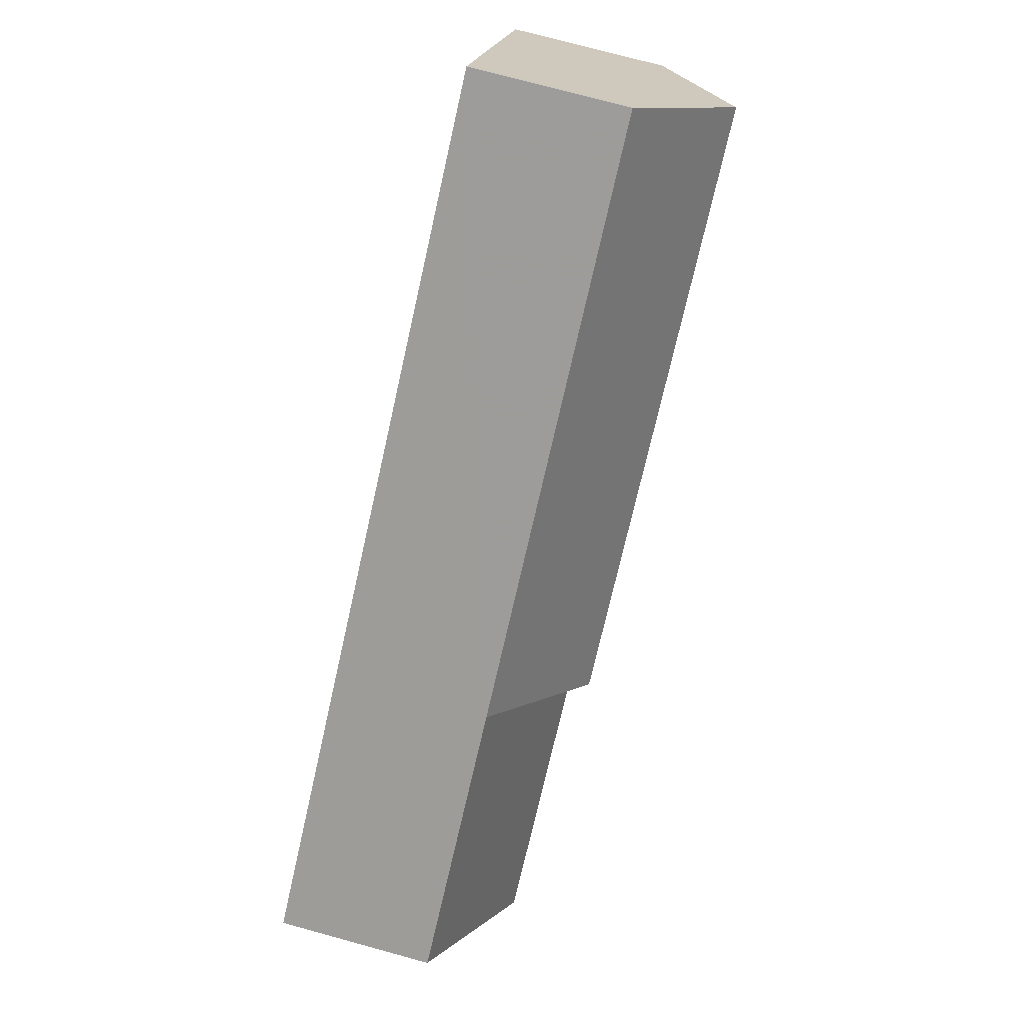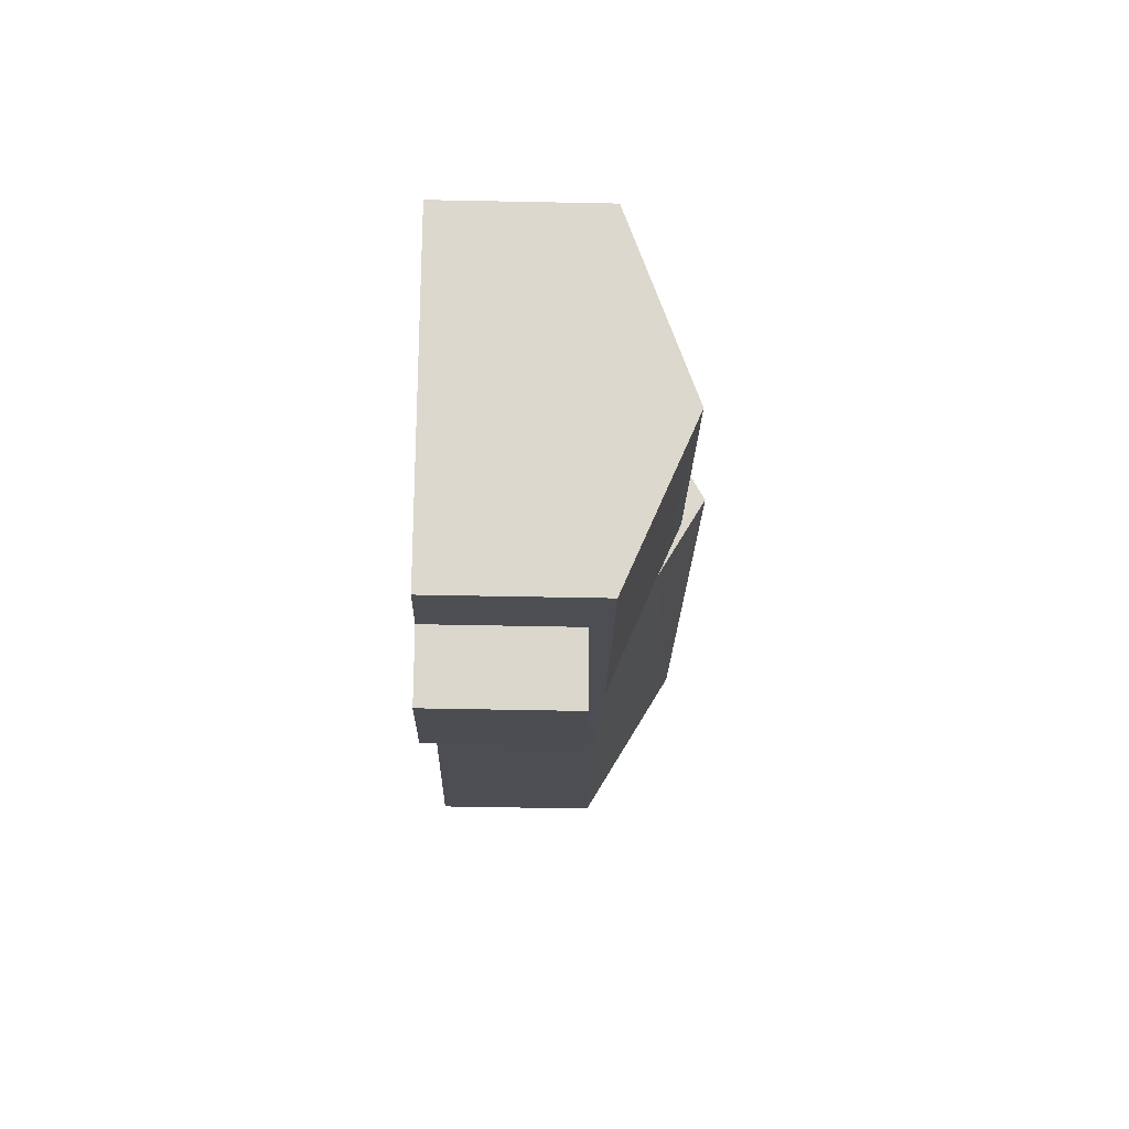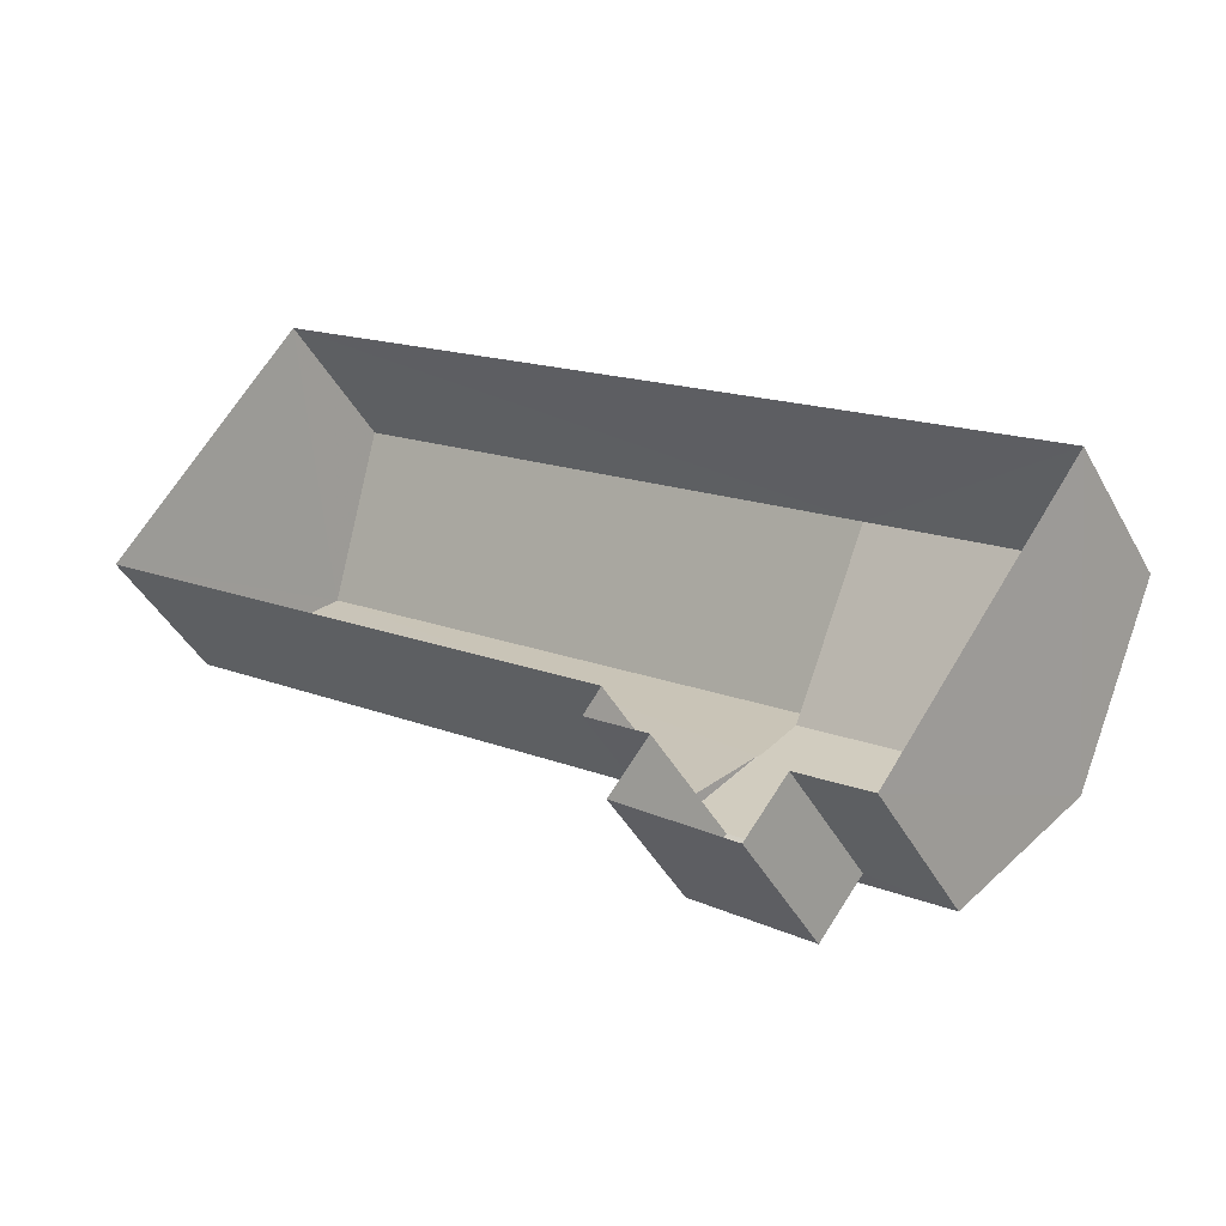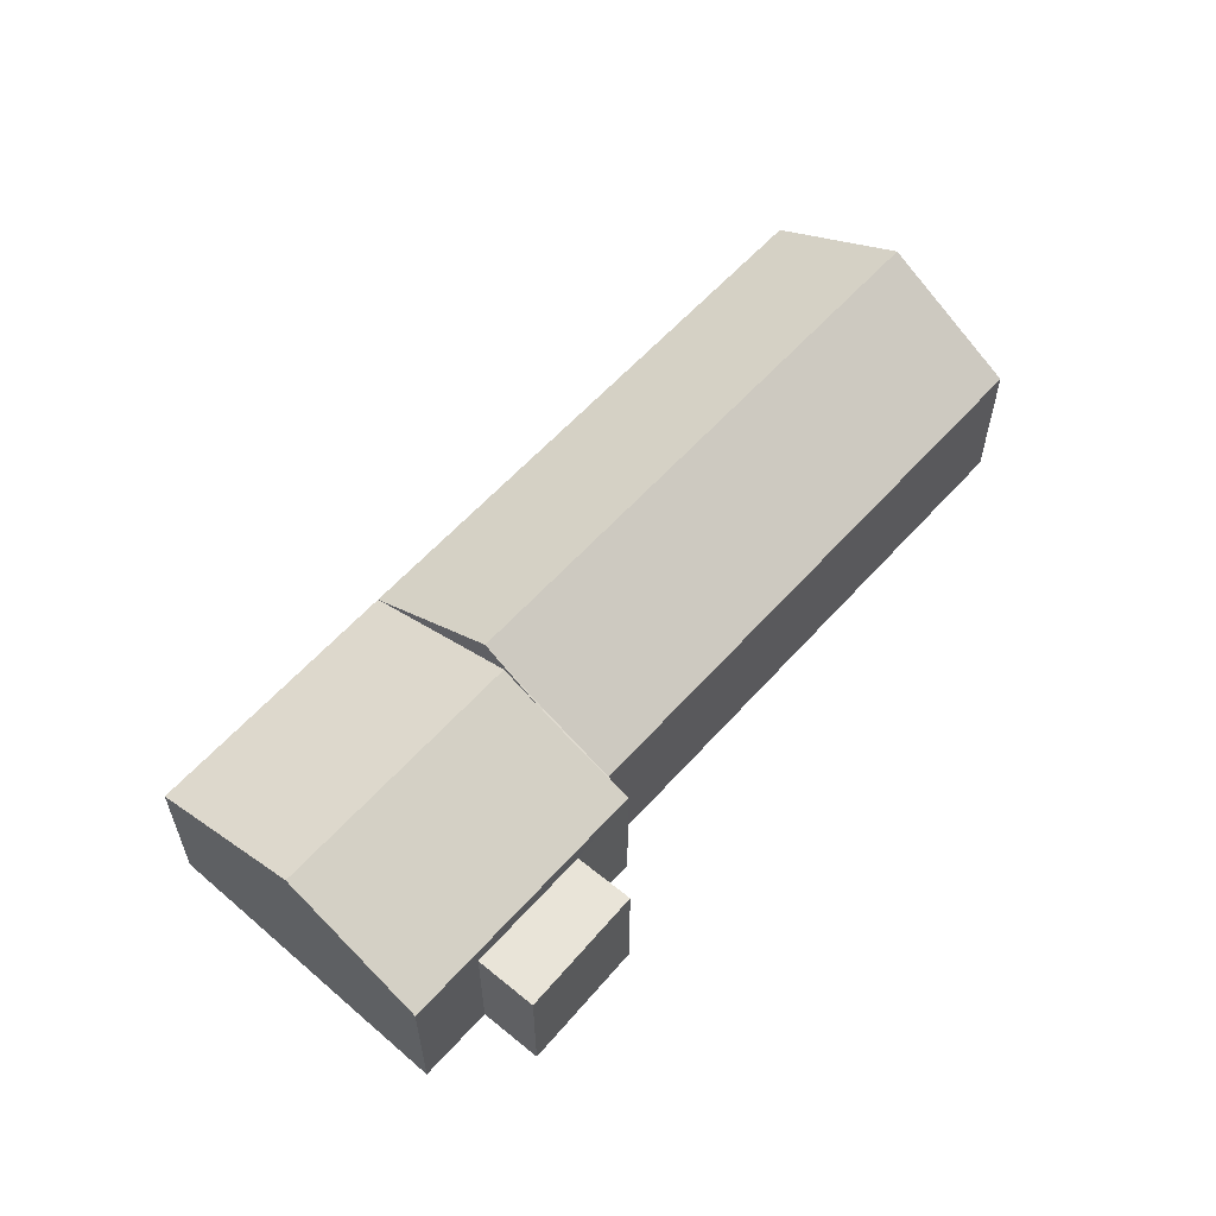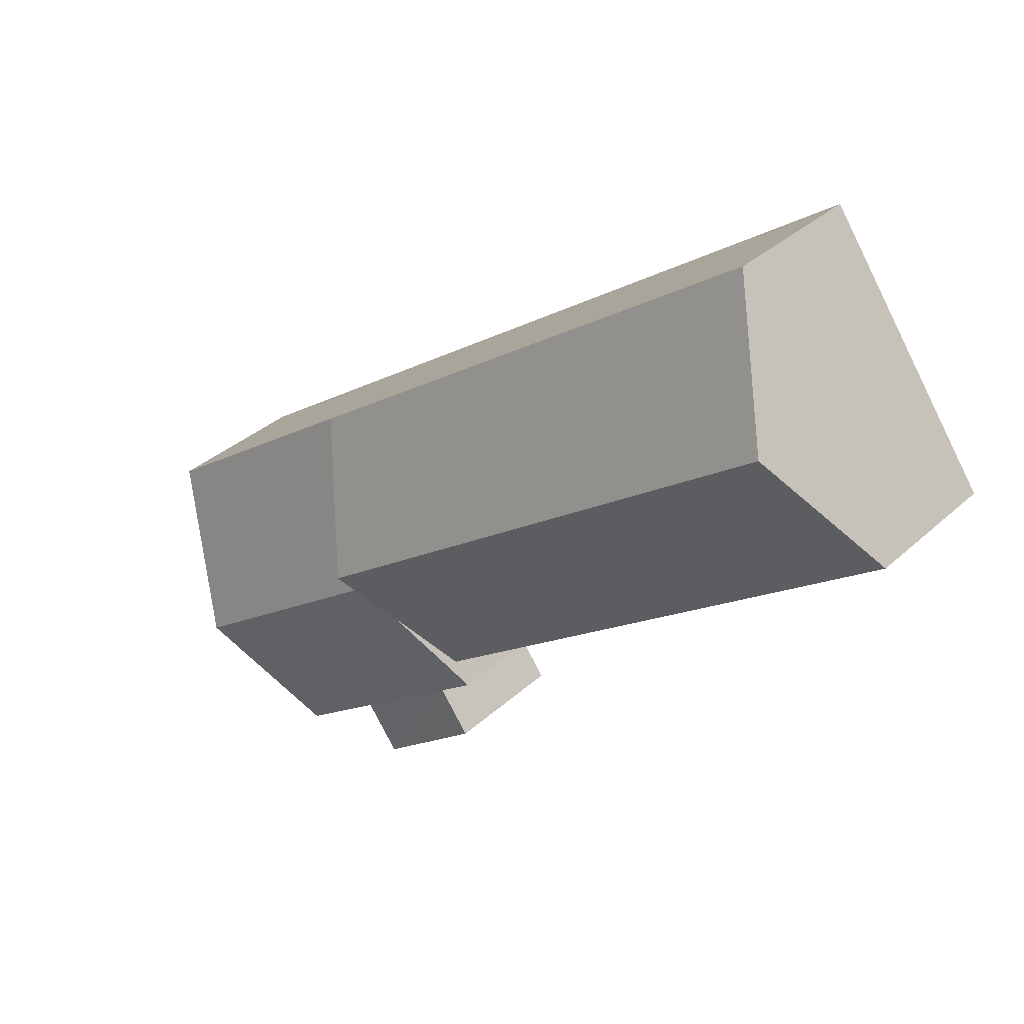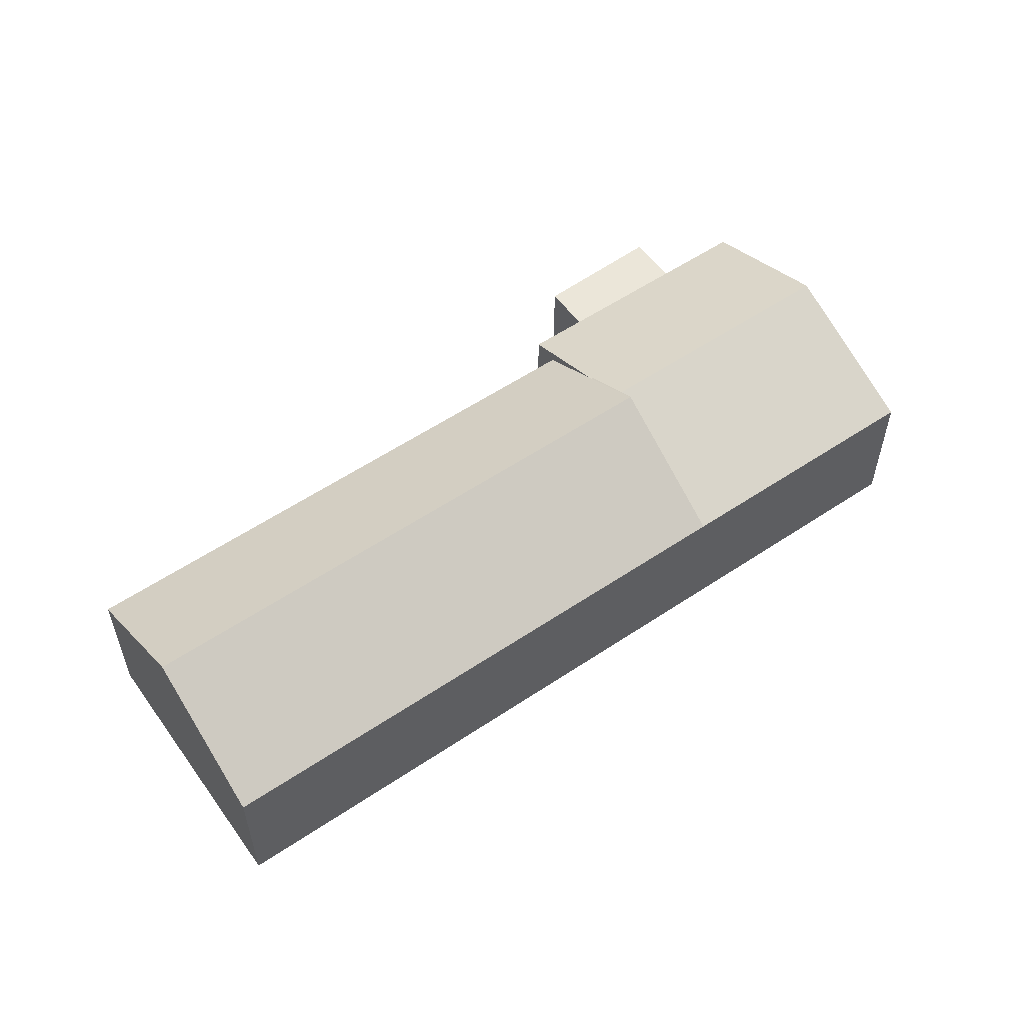
<metadata>
{"format":"obj","ext":"obj","renderer":"f3d","projection":"perspective","resolution":1024,"background":"white","views":[{"elev":74.3,"azim":-74.7,"up":"+Y"},{"elev":-52.2,"azim":-91.2,"up":"+Y"},{"elev":-43.0,"azim":-153.3,"up":"+Y"},{"elev":59.9,"azim":-13.5,"up":"+Z"},{"elev":34.0,"azim":39.4,"up":"+Y"},{"elev":57.0,"azim":179.9,"up":"+Z"}]}
</metadata>
<code>
v -2.237e+05 -1.285e+05 14.81
v -2.237e+05 -1.285e+05 14.81
v -2.237e+05 -1.285e+05 14.81
v -2.237e+05 -1.285e+05 14.81
v -2.237e+05 -1.285e+05 14.81
v -2.237e+05 -1.285e+05 14.81
v -2.237e+05 -1.285e+05 14.81
v -2.237e+05 -1.285e+05 14.81
v -2.237e+05 -1.285e+05 14.81
v -2.237e+05 -1.285e+05 14.81
v -2.237e+05 -1.285e+05 20.44
v -2.237e+05 -1.285e+05 18.42
v -2.237e+05 -1.285e+05 18.42
v -2.237e+05 -1.285e+05 20.44
v -2.237e+05 -1.285e+05 19.94
v -2.237e+05 -1.285e+05 19.94
v -2.237e+05 -1.285e+05 19.47
v -2.237e+05 -1.285e+05 19.47
v -2.237e+05 -1.285e+05 18.42
v -2.237e+05 -1.285e+05 18.42
v -2.237e+05 -1.285e+05 18.42
v -2.237e+05 -1.285e+05 17.97
v -2.237e+05 -1.285e+05 17.97
v -2.237e+05 -1.285e+05 17.97
v -2.237e+05 -1.285e+05 17.97
v -2.237e+05 -1.285e+05 18.42
v -2.237e+05 -1.285e+05 18.42
f 1 2 3
f 4 5 6
f 5 7 3
f 8 6 5
f 9 10 8
f 2 9 3
f 3 8 5
f 9 8 3
f 11 12 13
f 14 11 13
f 15 16 17
f 18 17 19
f 19 17 20
f 17 16 20
f 15 21 16
f 15 13 21
f 22 23 24
f 22 25 23
f 26 27 18
f 27 11 18
f 18 14 17
f 18 11 14
f 5 4 27
f 26 5 27
f 12 6 13
f 13 8 21
f 13 6 8
f 5 19 7
f 19 26 18
f 5 26 19
f 24 2 1
f 24 23 2
f 3 24 1
f 3 22 24
f 25 10 9
f 10 25 20
f 3 7 22
f 19 20 25
f 7 19 22
f 19 25 22
f 21 8 16
f 8 10 16
f 10 20 16
f 25 2 23
f 25 9 2
f 27 4 11
f 4 6 11
f 6 12 11
f 15 17 14
f 13 15 14

</code>
